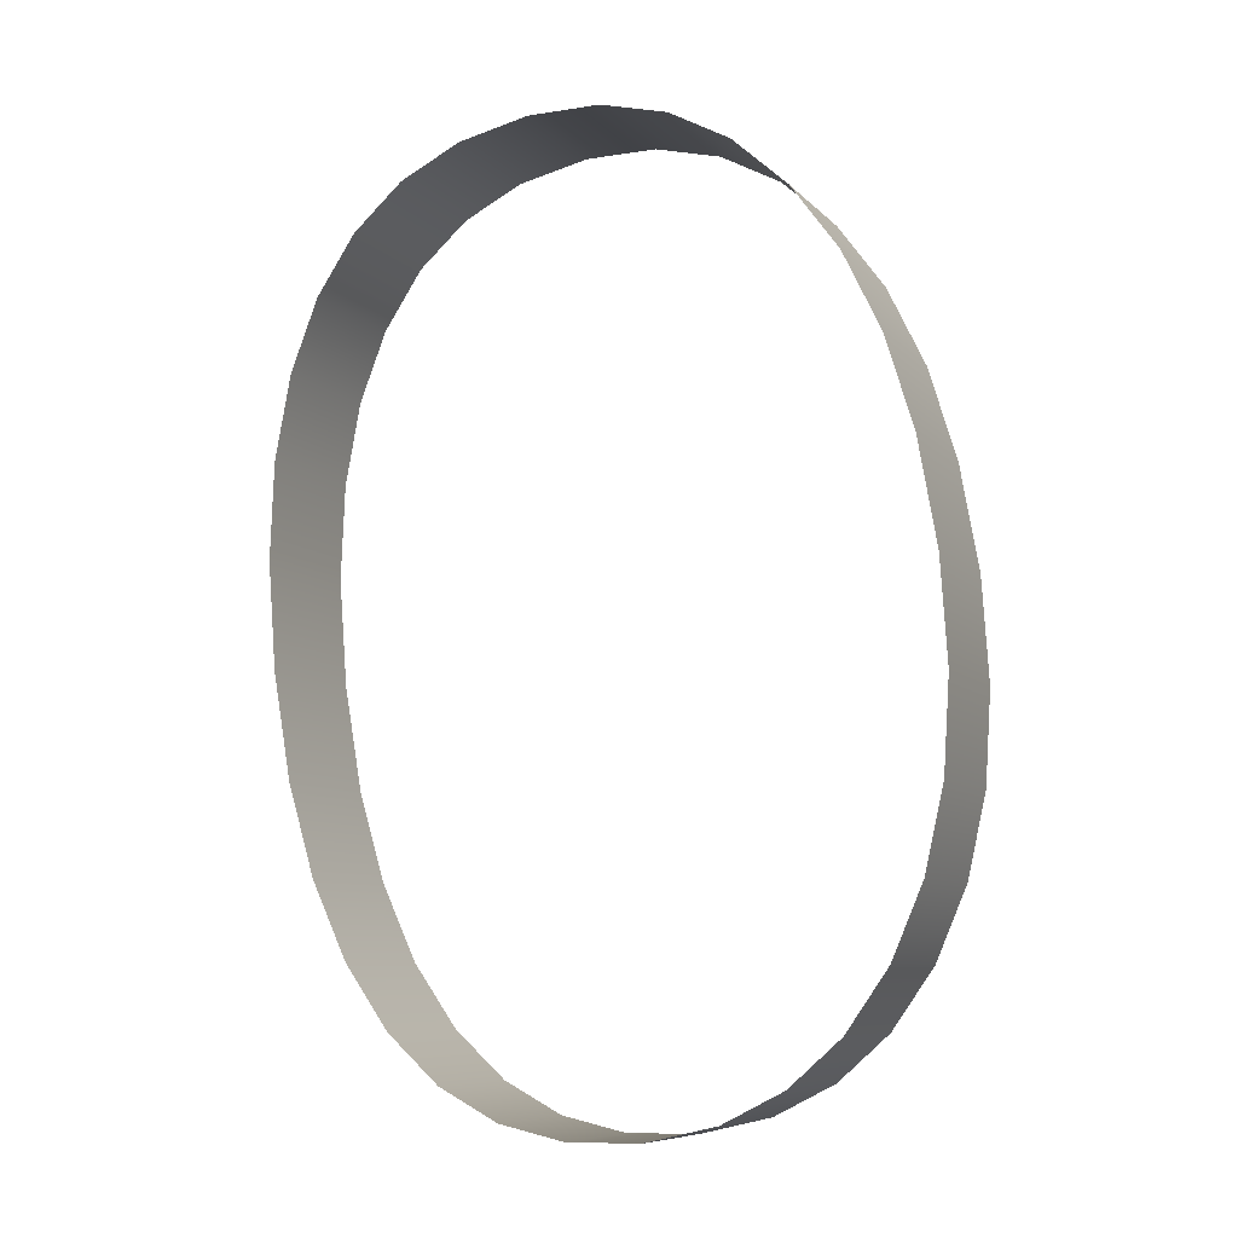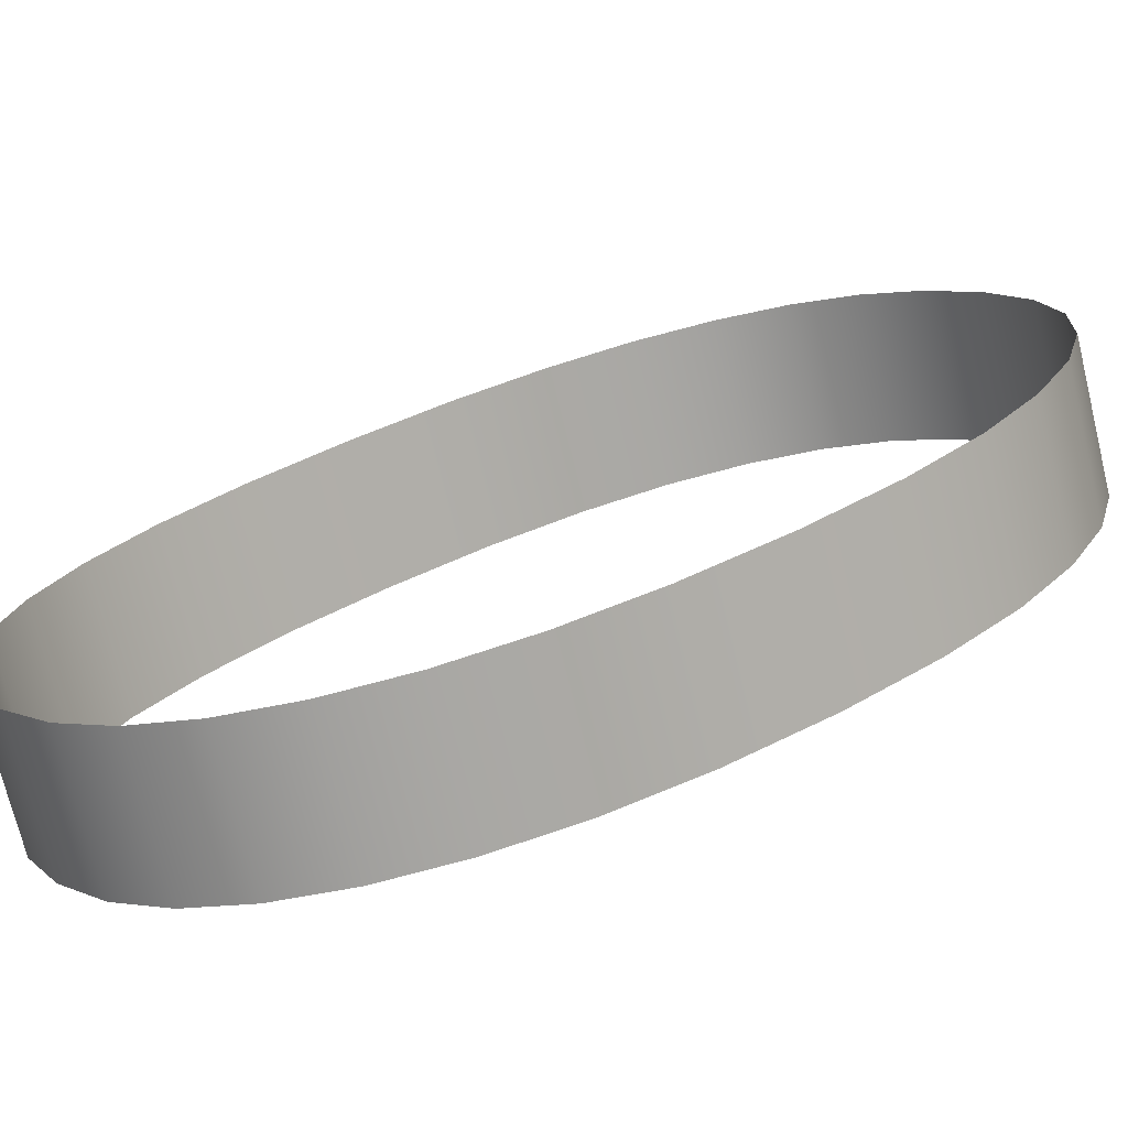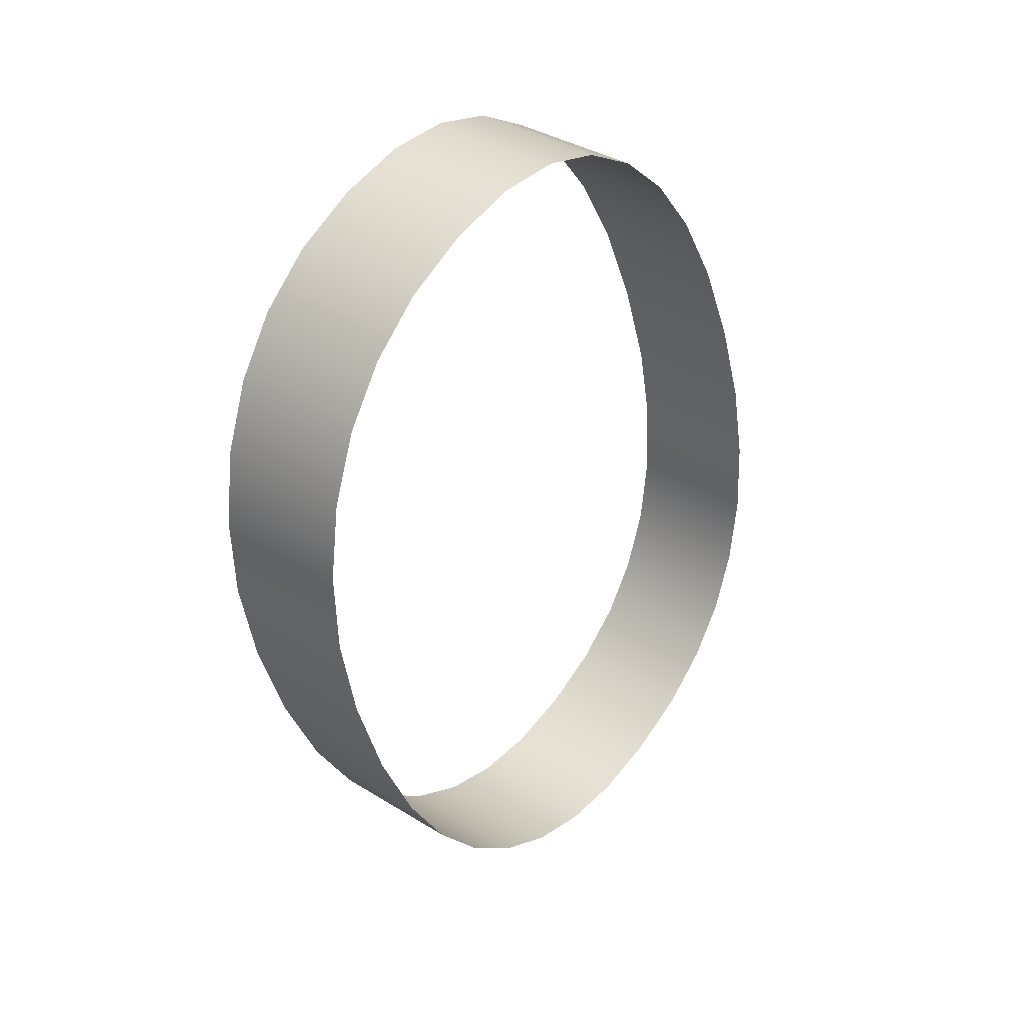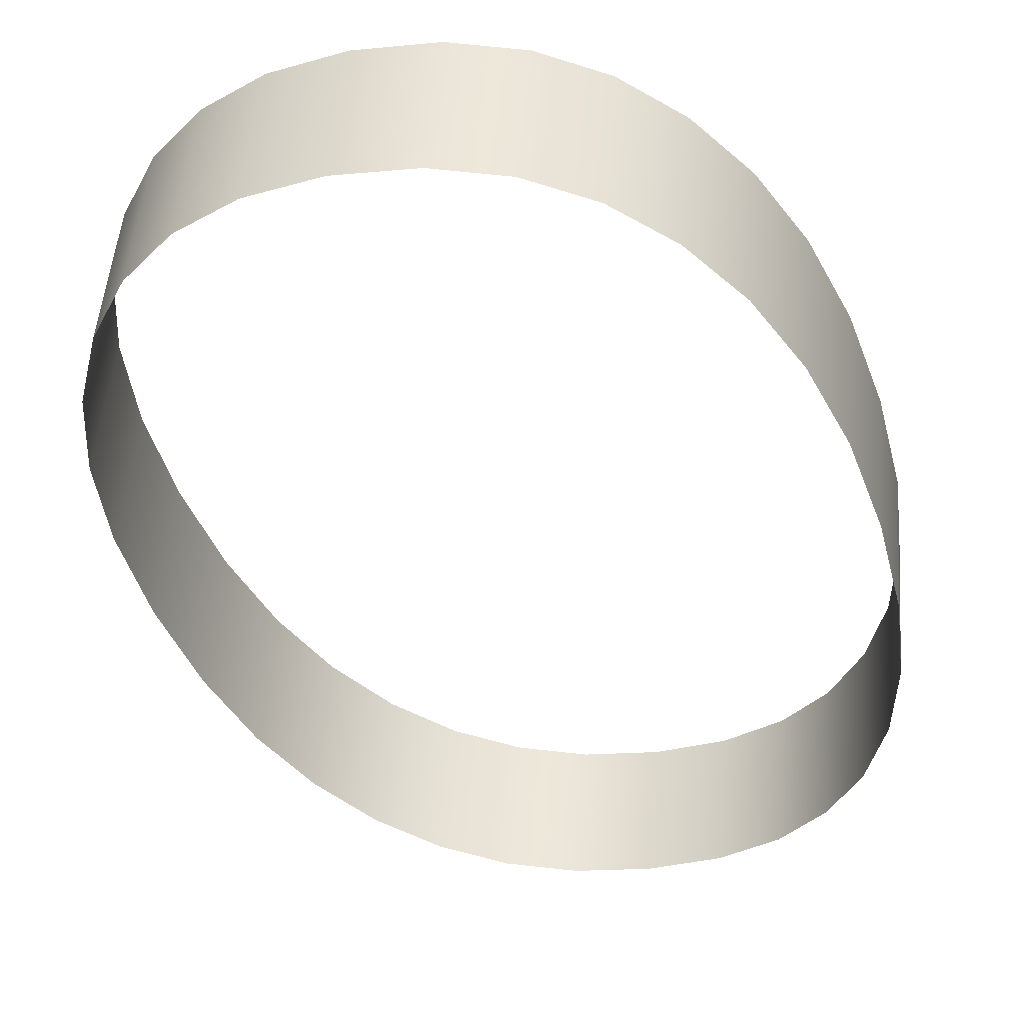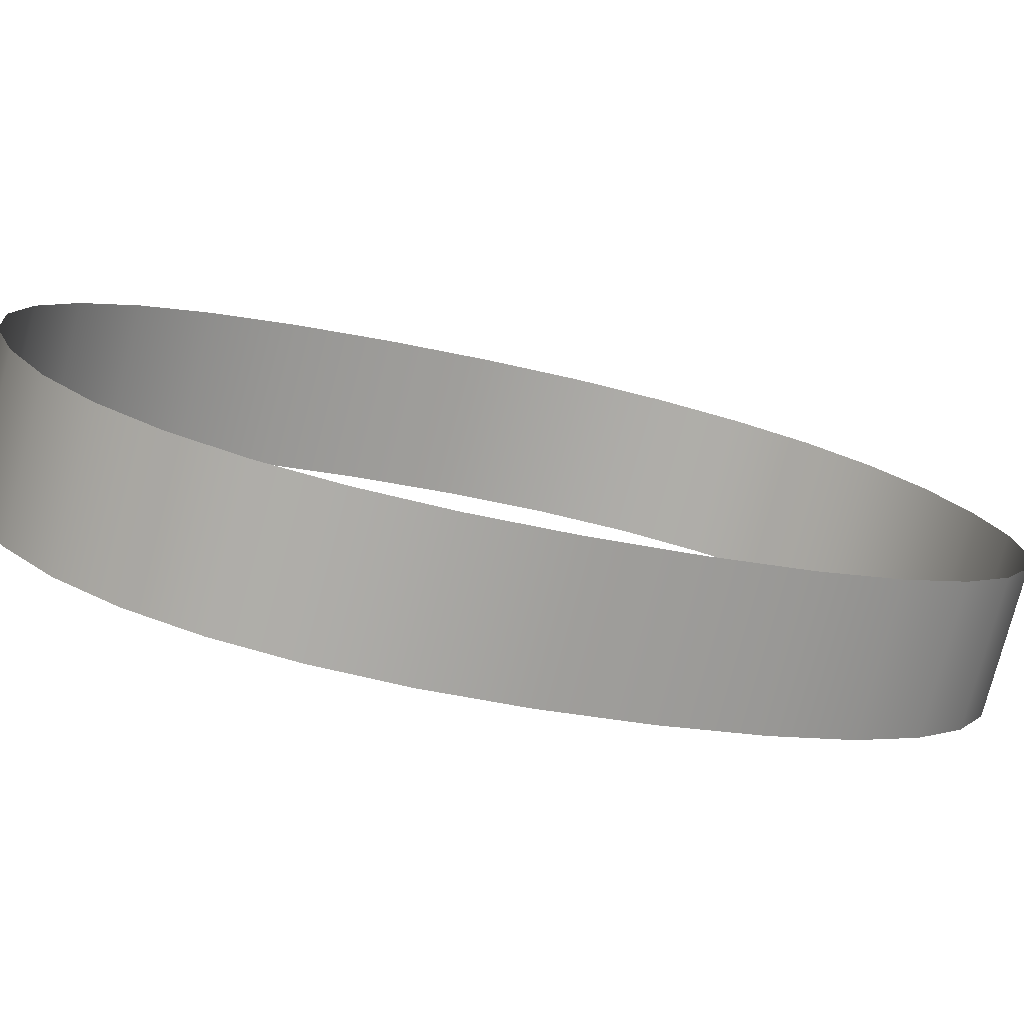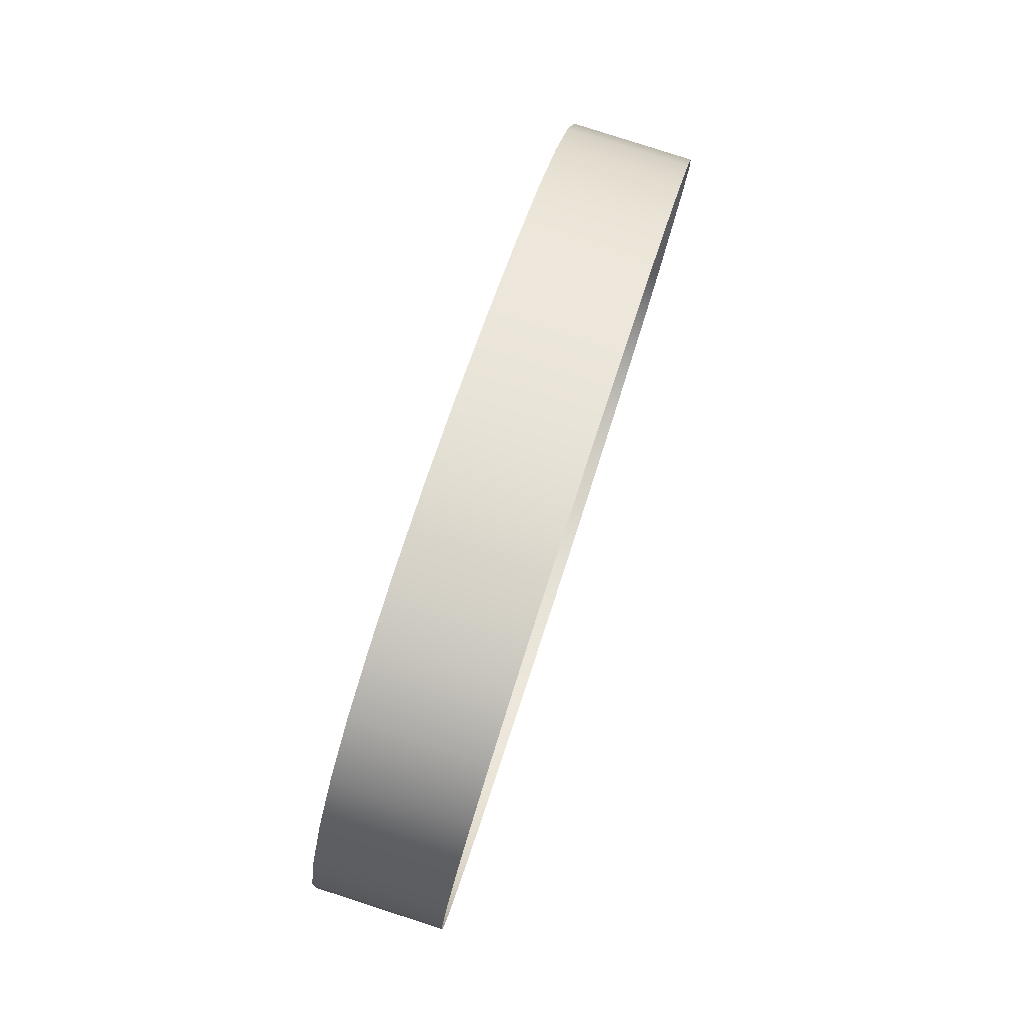
<metadata>
{"format":"obj","ext":"obj","renderer":"f3d","projection":"perspective","resolution":1024,"background":"white","views":[{"elev":-25.5,"azim":-156.4,"up":"+Y"},{"elev":9.0,"azim":-122.4,"up":"+Z"},{"elev":62.8,"azim":-54.0,"up":"+Y"},{"elev":-24.2,"azim":17.4,"up":"+Z"},{"elev":19.5,"azim":66.3,"up":"+Z"},{"elev":-32.6,"azim":82.6,"up":"+Y"}]}
</metadata>
<code>
o #ID1109
v -0.1176 0.5226 0.4056
v -0.118 0.5223 0.4049
v -0.1176 0.5224 0.4049
v -0.118 0.5226 0.4057
v -0.118 0.5226 0.4057
v -0.1176 0.5226 0.4056
v -0.118 0.5223 0.4049
v -0.1176 0.5224 0.4049
v -0.1172 0.5226 0.4057
v -0.1172 0.5223 0.4049
v -0.1172 0.5226 0.4057
v -0.1172 0.5223 0.4049
v -0.1184 0.5222 0.4049
v -0.1184 0.5224 0.4057
v -0.1184 0.5224 0.4057
v -0.1184 0.5222 0.4049
v -0.1168 0.5224 0.4057
v -0.1168 0.5222 0.4049
v -0.1168 0.5224 0.4057
v -0.1168 0.5222 0.4049
v -0.1187 0.522 0.405
v -0.1187 0.5222 0.4058
v -0.1187 0.5222 0.4058
v -0.1187 0.522 0.405
v -0.1165 0.5222 0.4057
v -0.1165 0.522 0.405
v -0.1165 0.5222 0.4057
v -0.1165 0.522 0.405
v -0.119 0.5217 0.4051
v -0.119 0.5219 0.4058
v -0.119 0.5219 0.4058
v -0.119 0.5217 0.4051
v -0.1162 0.5219 0.4058
v -0.1162 0.5217 0.4051
v -0.1162 0.5219 0.4058
v -0.1162 0.5217 0.4051
v -0.1192 0.5215 0.406
v -0.1192 0.5213 0.4052
v -0.1192 0.5215 0.406
v -0.1192 0.5213 0.4052
v -0.116 0.5213 0.4052
v -0.116 0.5216 0.4059
v -0.116 0.5213 0.4052
v -0.116 0.5216 0.4059
v -0.1194 0.5211 0.4061
v -0.1194 0.5208 0.4053
v -0.1194 0.5211 0.4061
v -0.1194 0.5208 0.4053
v -0.1159 0.5209 0.4053
v -0.1159 0.5211 0.4061
v -0.1159 0.5209 0.4053
v -0.1159 0.5211 0.4061
v -0.1195 0.5206 0.4062
v -0.1195 0.5203 0.4055
v -0.1195 0.5206 0.4062
v -0.1195 0.5203 0.4055
v -0.1158 0.5204 0.4055
v -0.1158 0.5206 0.4062
v -0.1158 0.5204 0.4055
v -0.1158 0.5206 0.4062
v -0.1195 0.52 0.4064
v -0.1195 0.5197 0.4056
v -0.1195 0.52 0.4064
v -0.1195 0.5197 0.4056
v -0.1157 0.5198 0.4056
v -0.1157 0.52 0.4064
v -0.1157 0.5198 0.4056
v -0.1157 0.52 0.4064
v -0.1195 0.5194 0.4066
v -0.1195 0.5192 0.4058
v -0.1195 0.5194 0.4066
v -0.1195 0.5192 0.4058
v -0.1158 0.5192 0.4058
v -0.1158 0.5194 0.4066
v -0.1158 0.5192 0.4058
v -0.1158 0.5194 0.4066
v -0.1194 0.5189 0.4067
v -0.1194 0.5187 0.406
v -0.1194 0.5189 0.4067
v -0.1194 0.5187 0.406
v -0.1159 0.5187 0.406
v -0.1159 0.5189 0.4067
v -0.1159 0.5187 0.406
v -0.1159 0.5189 0.4067
v -0.1192 0.5185 0.4069
v -0.1192 0.5182 0.4061
v -0.1192 0.5185 0.4069
v -0.1192 0.5182 0.4061
v -0.116 0.5182 0.4061
v -0.116 0.5184 0.4069
v -0.116 0.5182 0.4061
v -0.116 0.5184 0.4069
v -0.119 0.5181 0.407
v -0.119 0.5179 0.4062
v -0.119 0.5181 0.407
v -0.119 0.5179 0.4062
v -0.1162 0.5178 0.4062
v -0.1162 0.5181 0.407
v -0.1162 0.5178 0.4062
v -0.1162 0.5181 0.407
v -0.1187 0.5176 0.4063
v -0.1187 0.5178 0.4071
v -0.1187 0.5178 0.4071
v -0.1187 0.5176 0.4063
v -0.1165 0.5178 0.4071
v -0.1165 0.5175 0.4063
v -0.1165 0.5178 0.4071
v -0.1165 0.5175 0.4063
v -0.1184 0.5173 0.4063
v -0.1184 0.5176 0.4071
v -0.1184 0.5176 0.4071
v -0.1184 0.5173 0.4063
v -0.1168 0.5176 0.4071
v -0.1168 0.5173 0.4063
v -0.1168 0.5176 0.4071
v -0.1168 0.5173 0.4063
v -0.118 0.5172 0.4064
v -0.118 0.5174 0.4072
v -0.118 0.5174 0.4072
v -0.118 0.5172 0.4064
v -0.1172 0.5174 0.4072
v -0.1172 0.5172 0.4064
v -0.1172 0.5174 0.4072
v -0.1172 0.5172 0.4064
v -0.1176 0.5172 0.4064
v -0.1176 0.5174 0.4072
v -0.1176 0.5174 0.4072
v -0.1176 0.5172 0.4064
f 1 2 3
f 2 1 4
f 5 6 7
f 8 7 6
f 9 3 10
f 3 9 1
f 6 11 8
f 12 8 11
f 4 13 2
f 13 4 14
f 15 5 16
f 7 16 5
f 17 10 18
f 10 17 9
f 11 19 12
f 20 12 19
f 14 21 13
f 21 14 22
f 23 15 24
f 16 24 15
f 25 18 26
f 18 25 17
f 19 27 20
f 28 20 27
f 22 29 21
f 29 22 30
f 31 23 32
f 24 32 23
f 33 26 34
f 26 33 25
f 27 35 28
f 36 28 35
f 29 37 38
f 37 29 30
f 31 32 39
f 40 39 32
f 33 41 42
f 41 33 34
f 36 35 43
f 44 43 35
f 38 45 46
f 45 38 37
f 39 40 47
f 48 47 40
f 42 49 50
f 49 42 41
f 43 44 51
f 52 51 44
f 46 53 54
f 53 46 45
f 47 48 55
f 56 55 48
f 50 57 58
f 57 50 49
f 51 52 59
f 60 59 52
f 54 61 62
f 61 54 53
f 55 56 63
f 64 63 56
f 58 65 66
f 65 58 57
f 59 60 67
f 68 67 60
f 62 69 70
f 69 62 61
f 63 64 71
f 72 71 64
f 66 73 74
f 73 66 65
f 67 68 75
f 76 75 68
f 70 77 78
f 77 70 69
f 71 72 79
f 80 79 72
f 74 81 82
f 81 74 73
f 75 76 83
f 84 83 76
f 78 85 86
f 85 78 77
f 79 80 87
f 88 87 80
f 82 89 90
f 89 82 81
f 83 84 91
f 92 91 84
f 86 93 94
f 93 86 85
f 87 88 95
f 96 95 88
f 90 97 98
f 97 90 89
f 91 92 99
f 100 99 92
f 93 101 94
f 101 93 102
f 103 95 104
f 96 104 95
f 105 97 106
f 97 105 98
f 100 107 99
f 108 99 107
f 102 109 101
f 109 102 110
f 111 103 112
f 104 112 103
f 113 106 114
f 106 113 105
f 107 115 108
f 116 108 115
f 110 117 109
f 117 110 118
f 119 111 120
f 112 120 111
f 121 114 122
f 114 121 113
f 115 123 116
f 124 116 123
f 118 125 117
f 125 118 126
f 127 119 128
f 120 128 119
f 126 122 125
f 122 126 121
f 123 127 124
f 128 124 127

</code>
